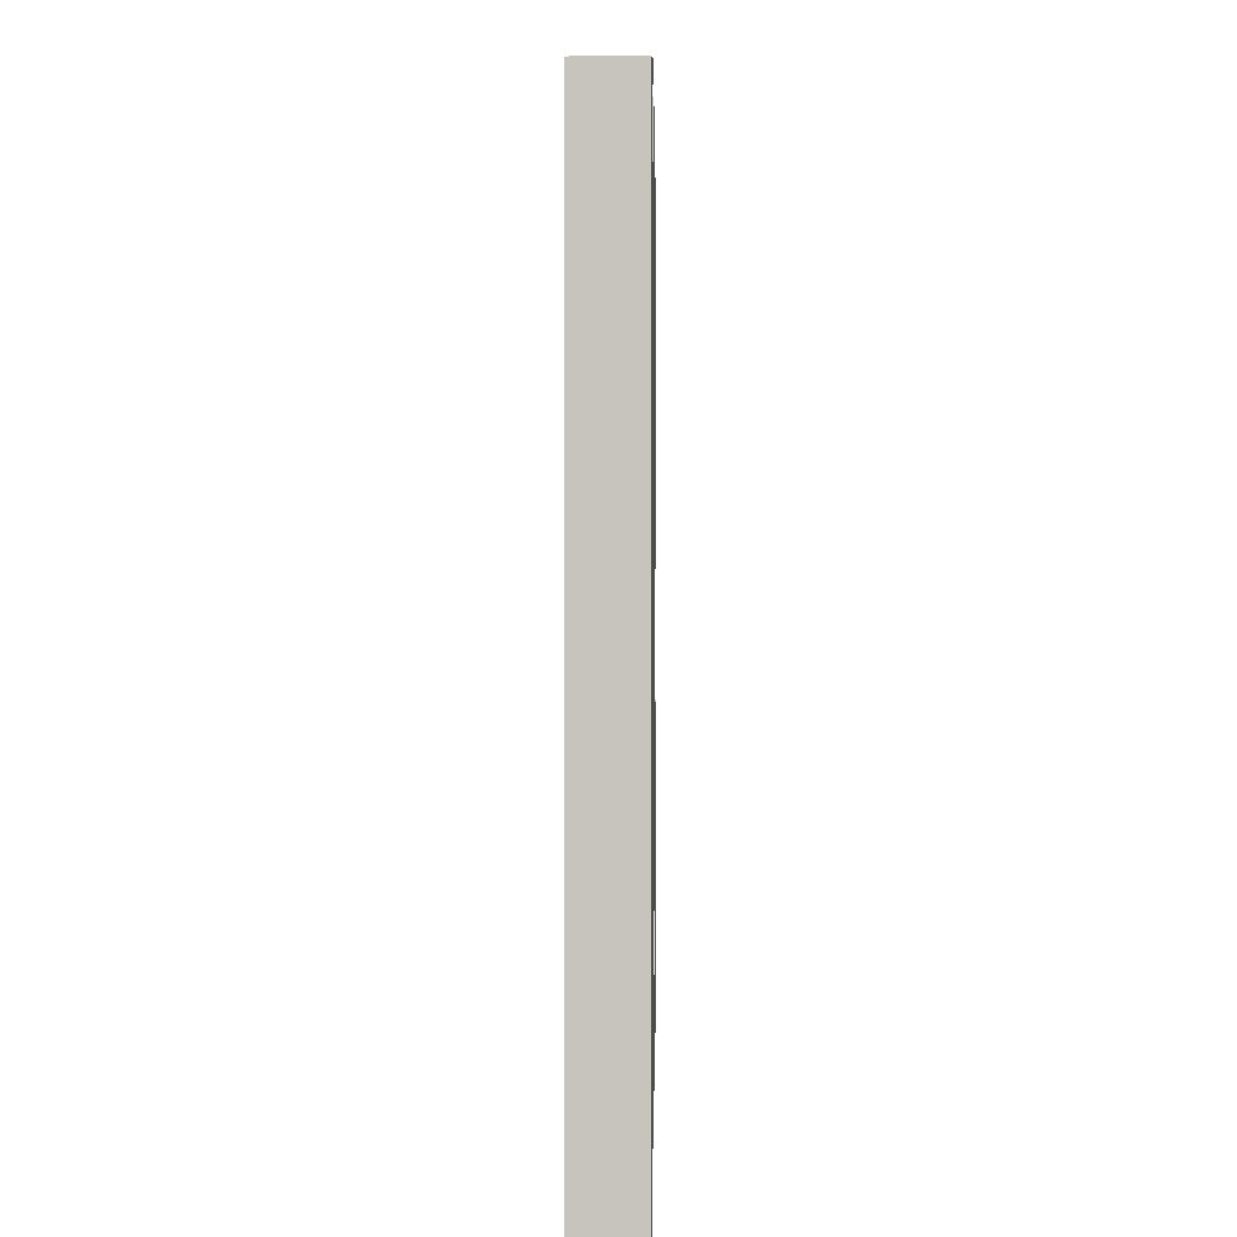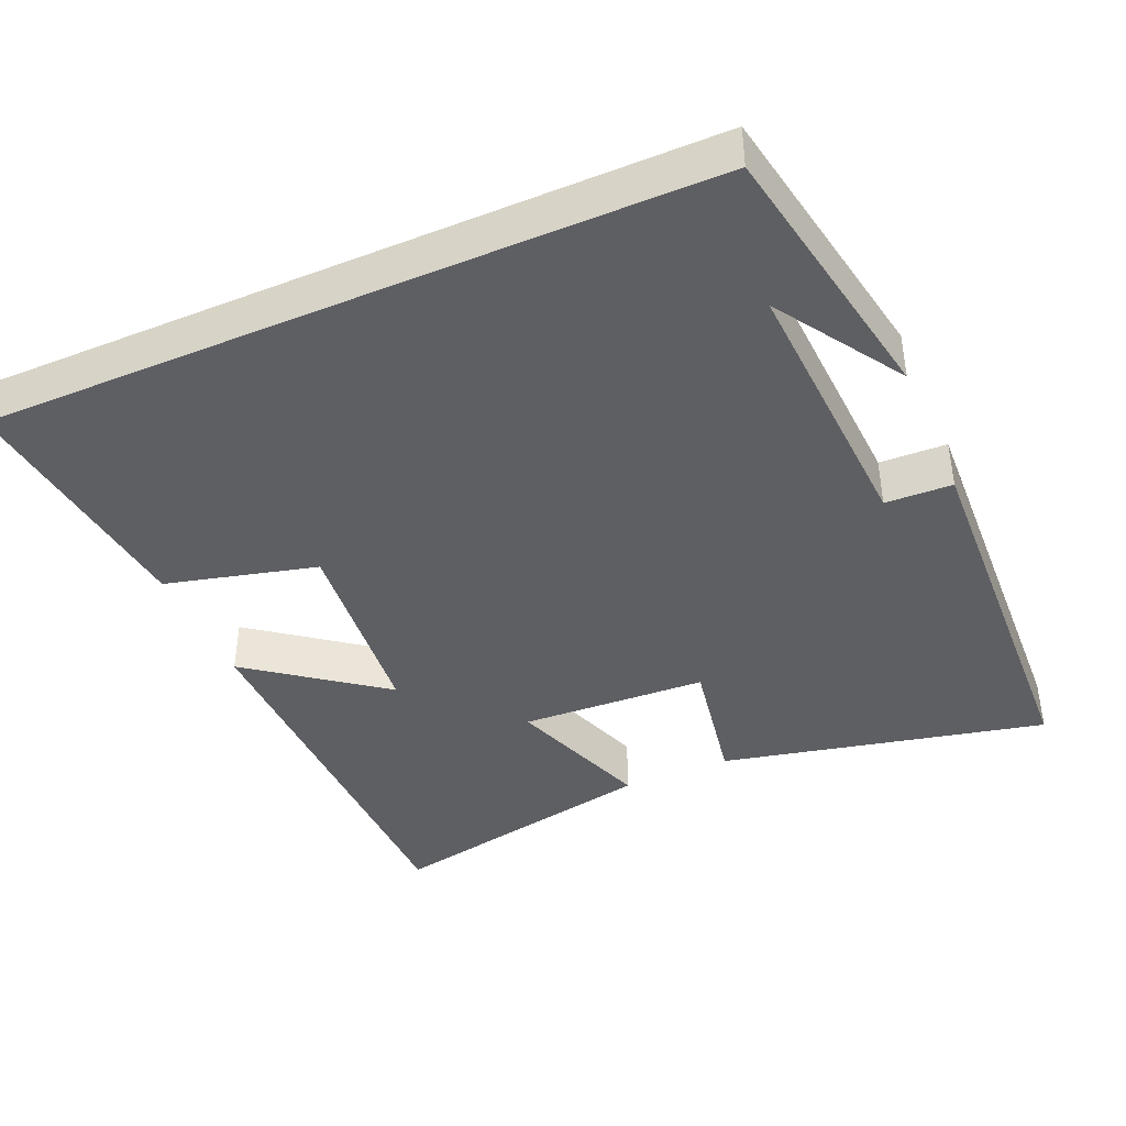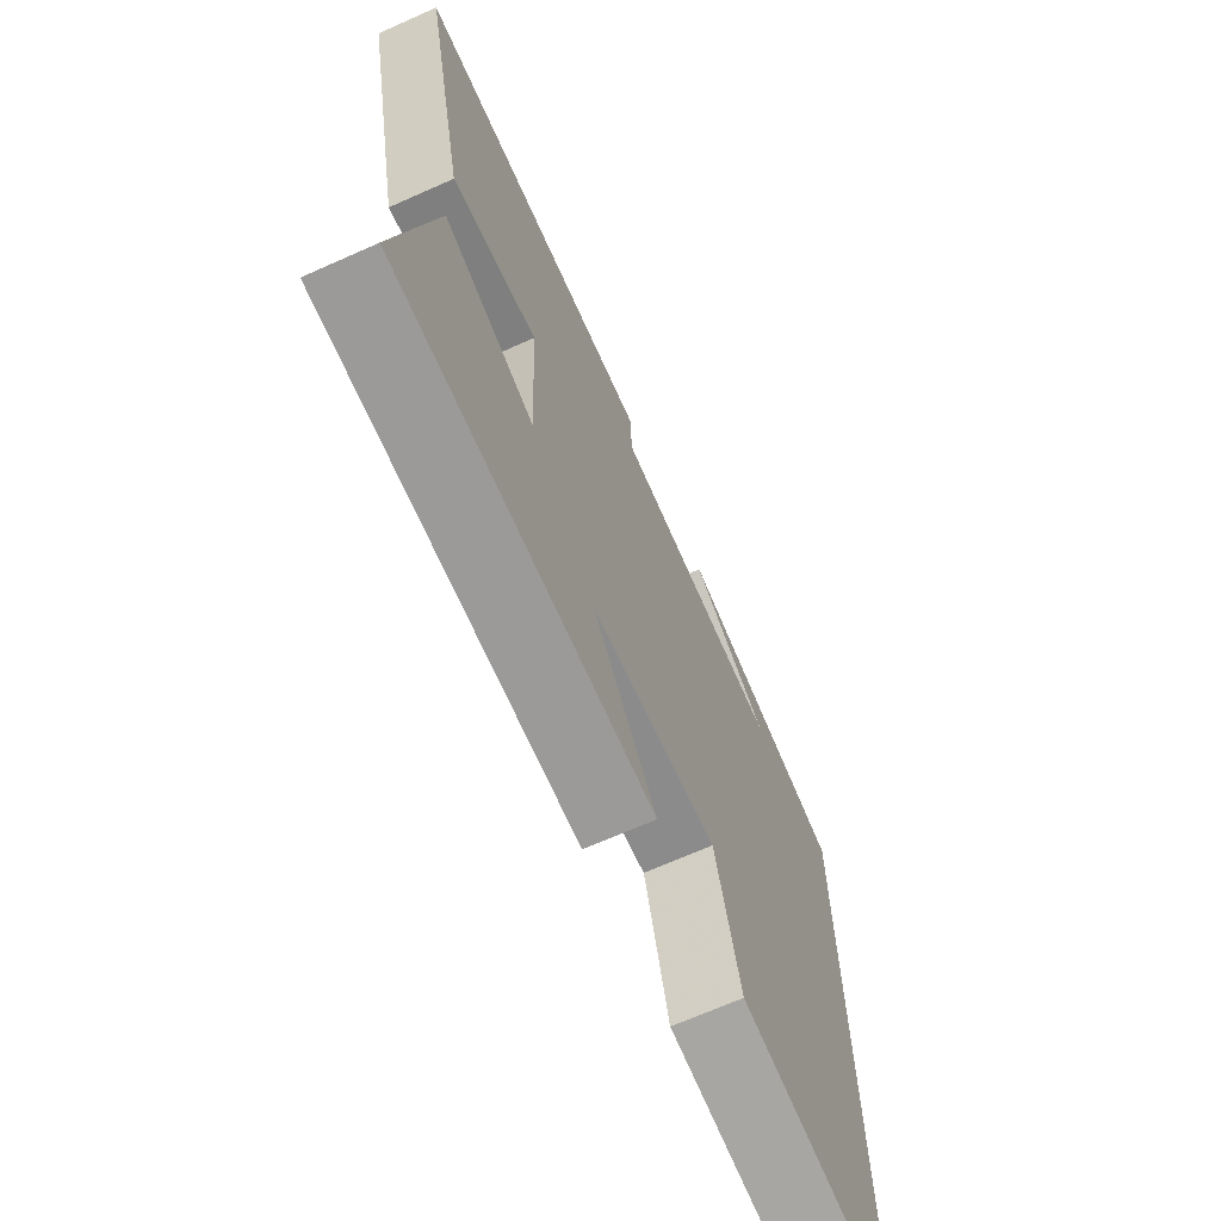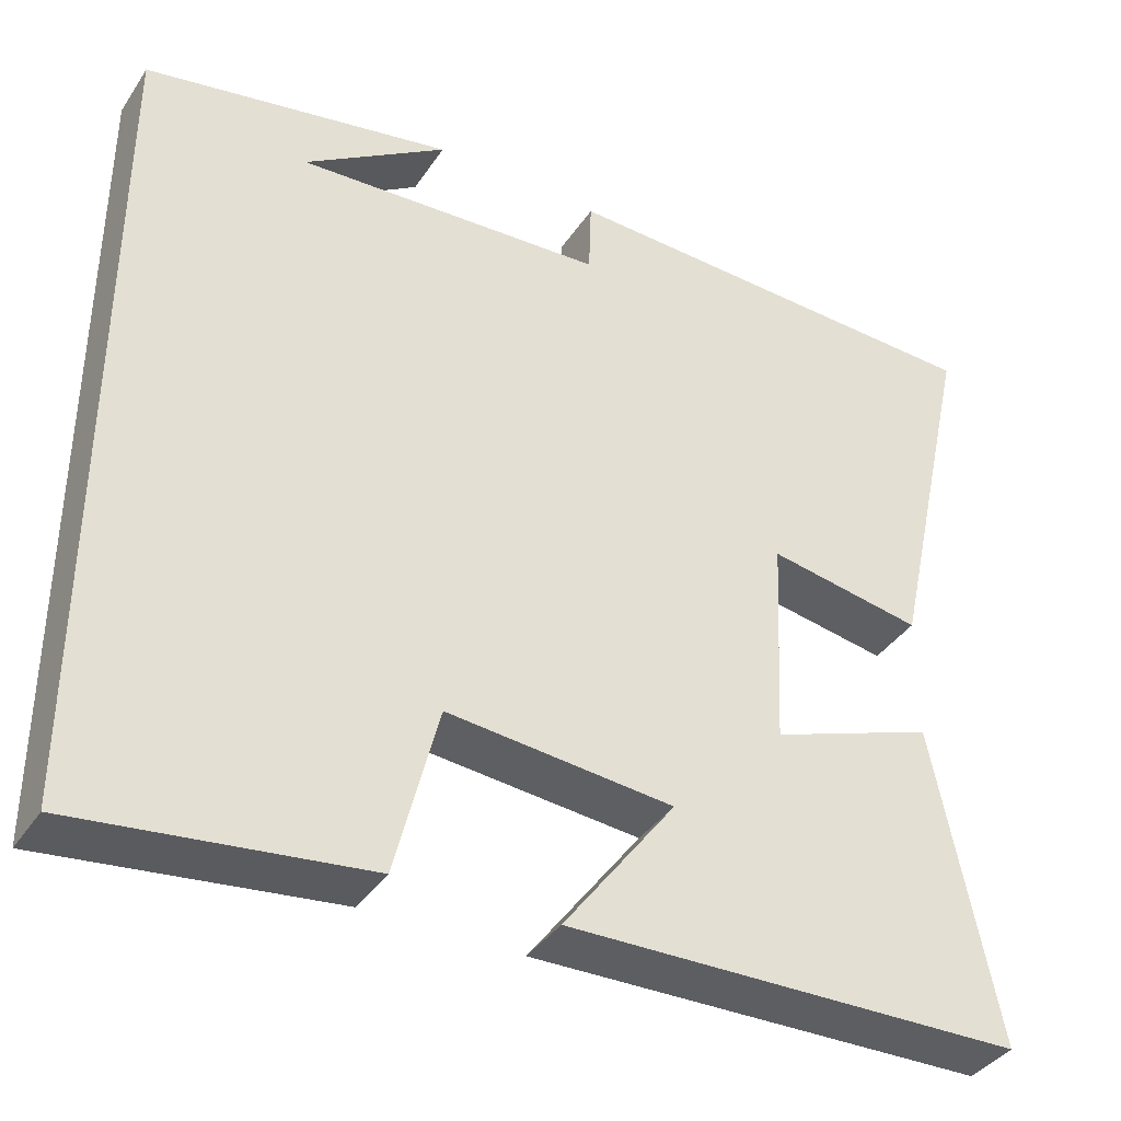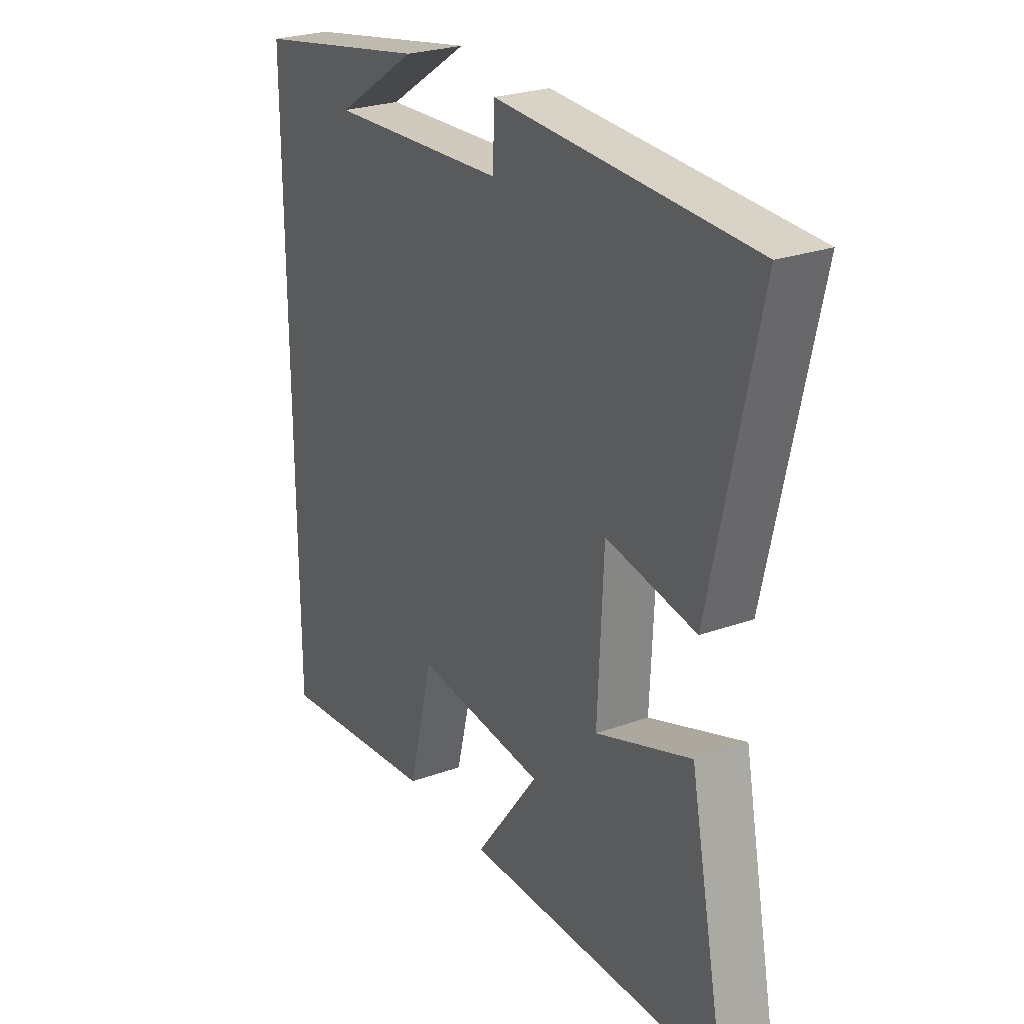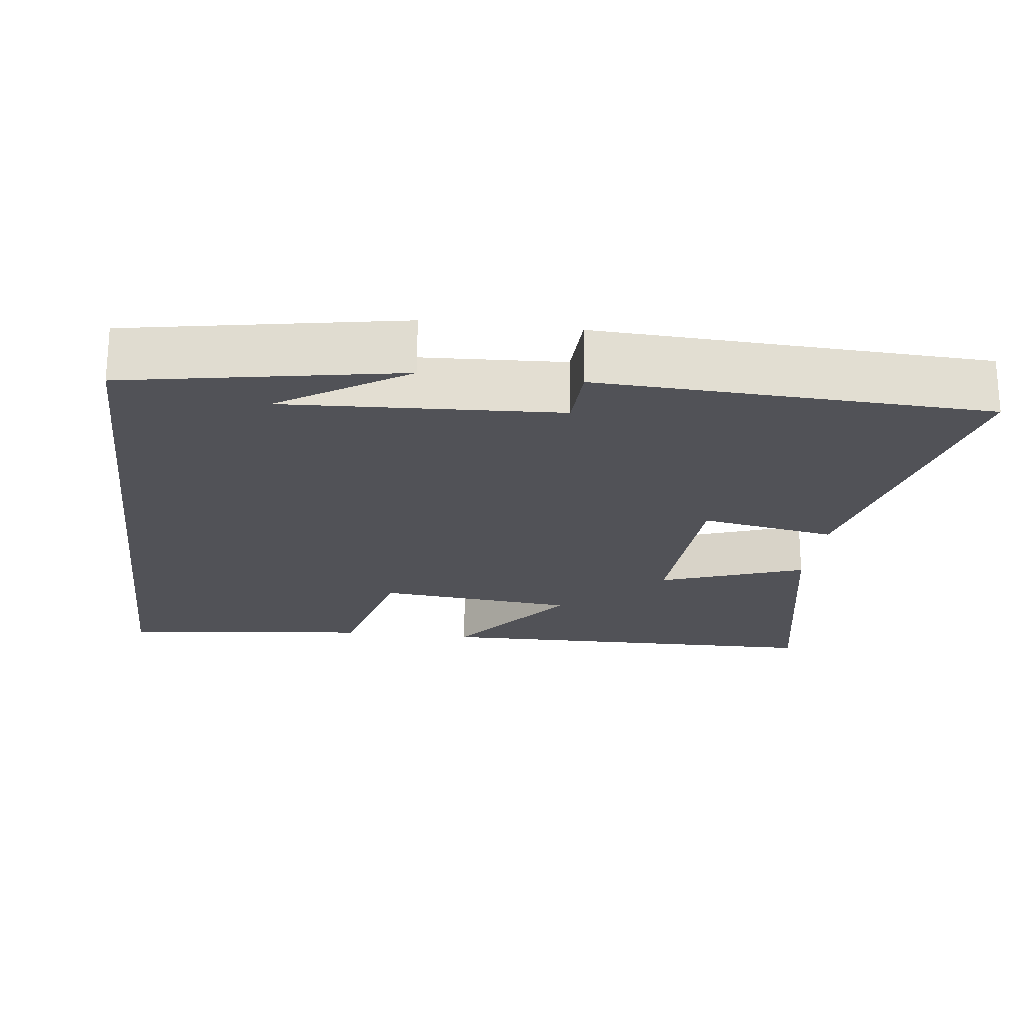
<metadata>
{"format":"obj","ext":"obj","renderer":"f3d","projection":"perspective","resolution":1024,"background":"white","views":[{"elev":-0.0,"azim":-89.1,"up":"+Z"},{"elev":-41.3,"azim":-66.5,"up":"+Y"},{"elev":-68.7,"azim":114.0,"up":"+Z"},{"elev":-38.1,"azim":-29.9,"up":"+Z"},{"elev":25.9,"azim":60.3,"up":"+Z"},{"elev":-21.6,"azim":-7.2,"up":"+Y"}]}
</metadata>
<code>
v -0.5 0.07 0.432
v -0.131 0.07 0.5
v -0.302 0.07 0.389
v 0.068 0.07 0.409
v 0.071 0.07 0.5
v 0.598 0.07 0.479
v 0.5 0.07 0.037
v 0.315 0.07 0.07
v 0.303 0.07 -0.184
v 0.5 0.07 -0.113
v 0.576 0.07 -0.491
v 0.03 0.07 -0.5
v 0.164 0.07 -0.321
v -0.106 0.07 -0.295
v -0.158 0.07 -0.5
v -0.5 0.07 -0.54
v -0.5 0 0.432
v -0.131 0 0.5
v -0.302 0 0.389
v 0.068 0 0.409
v 0.071 0 0.5
v 0.598 0 0.479
v 0.5 0 0.037
v 0.315 0 0.07
v 0.303 0 -0.184
v 0.5 0 -0.113
v 0.576 0 -0.491
v 0.03 0 -0.5
v 0.164 0 -0.321
v -0.106 0 -0.295
v -0.158 0 -0.5
v -0.5 0 -0.54
f 14 15 16 1
f 13 14 1
f 11 12 13
f 10 11 13
f 9 10 13
f 8 9 13 1
f 6 7 8
f 5 6 8
f 4 5 8
f 3 4 8
f 3 8 1
f 1 2 3
f 17 32 31 30
f 17 30 29
f 29 28 27
f 29 27 26
f 29 26 25
f 17 29 25 24
f 24 23 22
f 24 22 21
f 24 21 20
f 24 20 19
f 17 24 19
f 19 18 17
f 1 17 18 2
f 2 18 19 3
f 3 19 20 4
f 4 20 21 5
f 5 21 22 6
f 6 22 23 7
f 7 23 24 8
f 8 24 25 9
f 9 25 26 10
f 10 26 27 11
f 11 27 28 12
f 12 28 29 13
f 13 29 30 14
f 14 30 31 15
f 15 31 32 16
f 16 32 17 1

</code>
